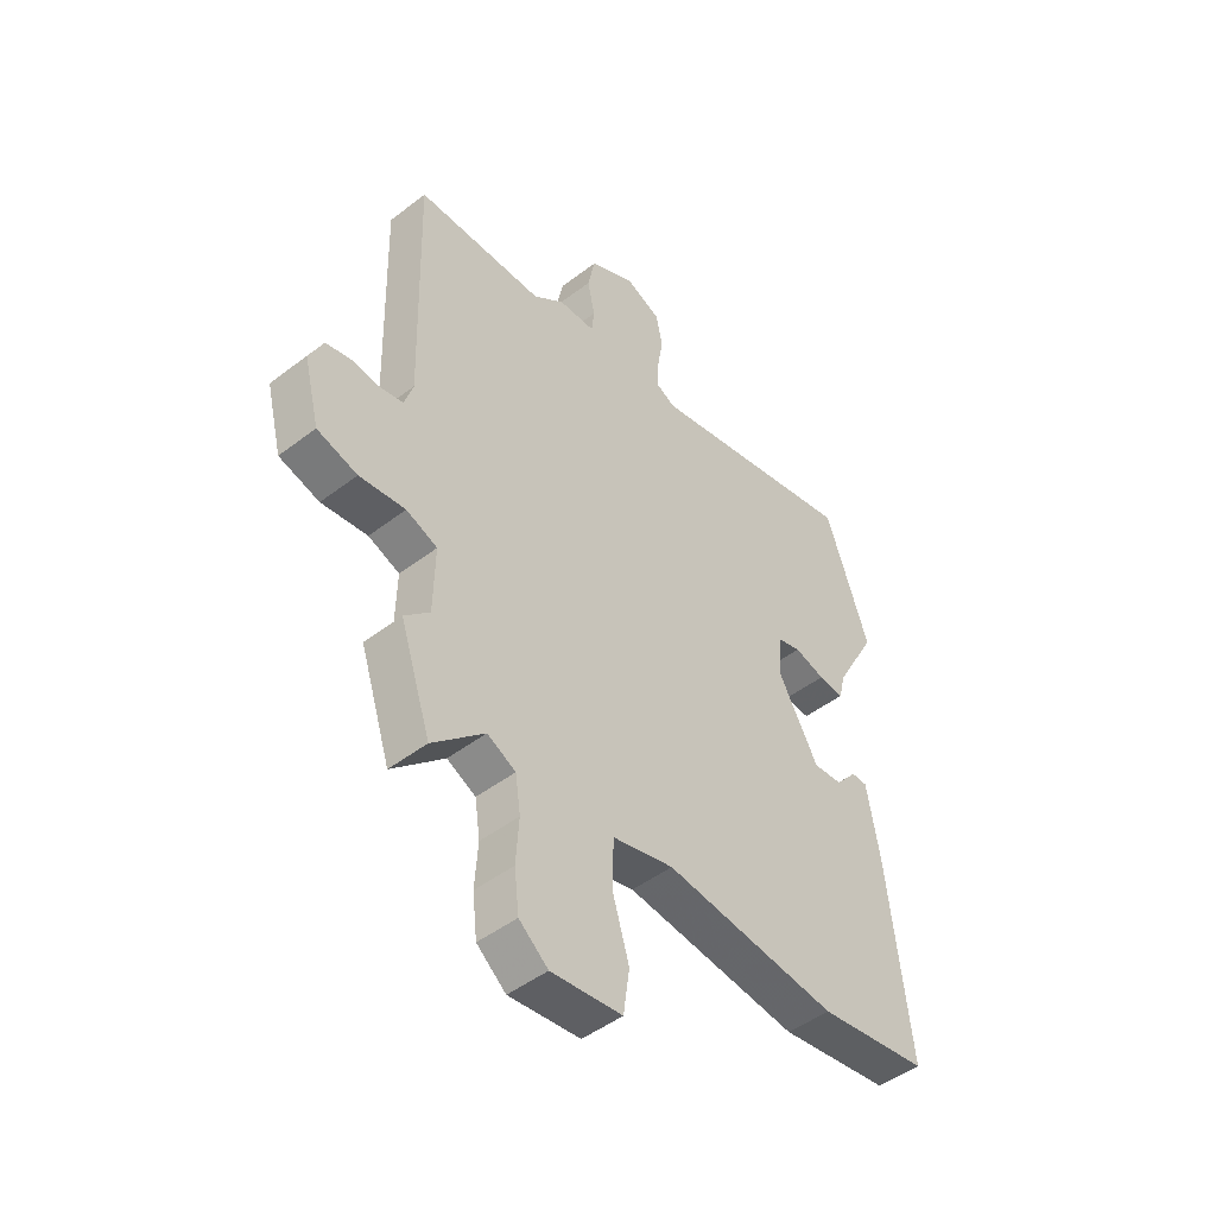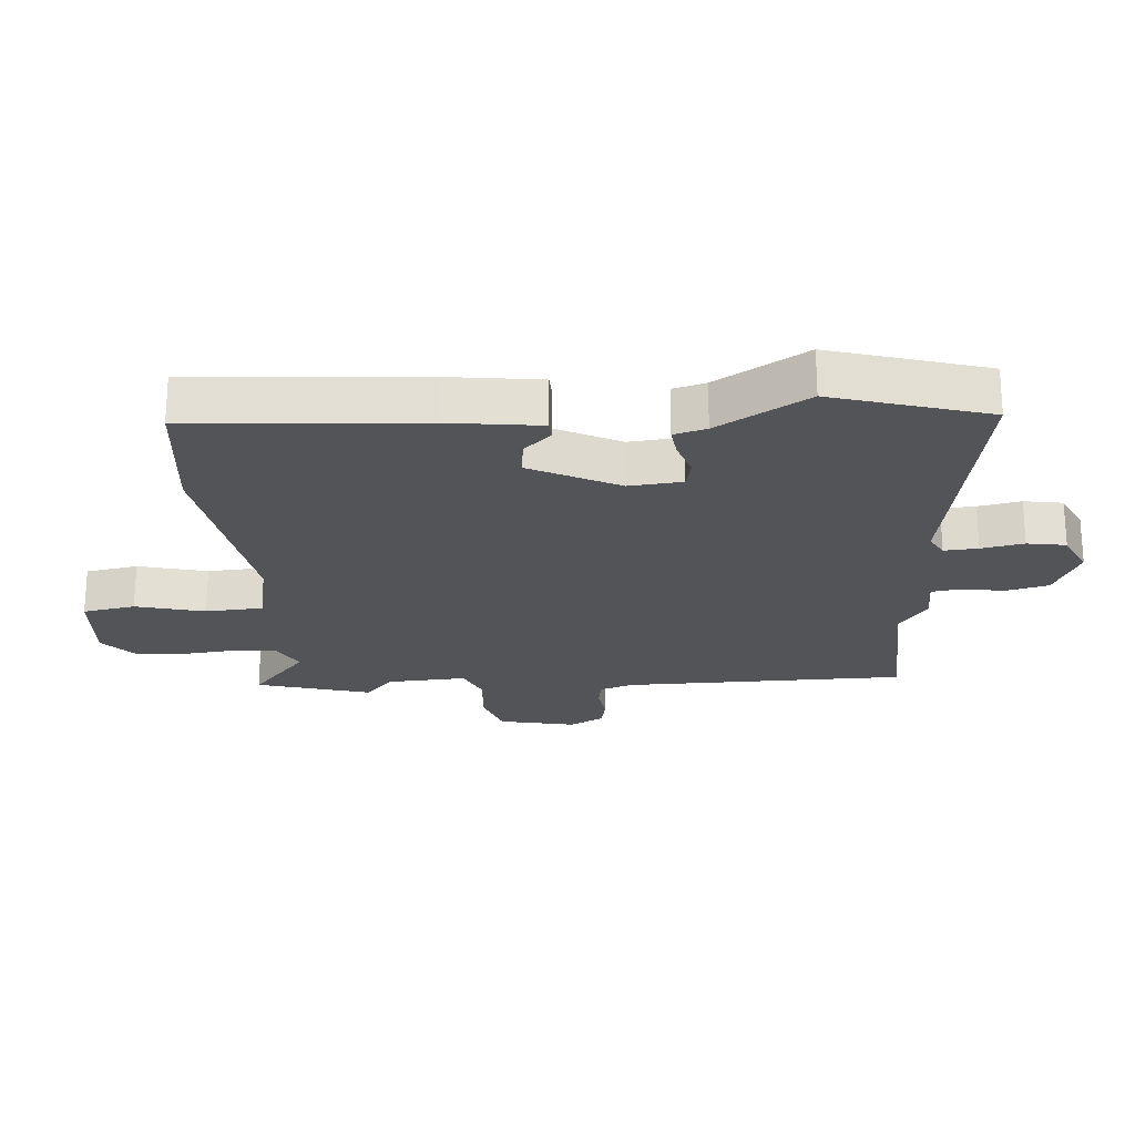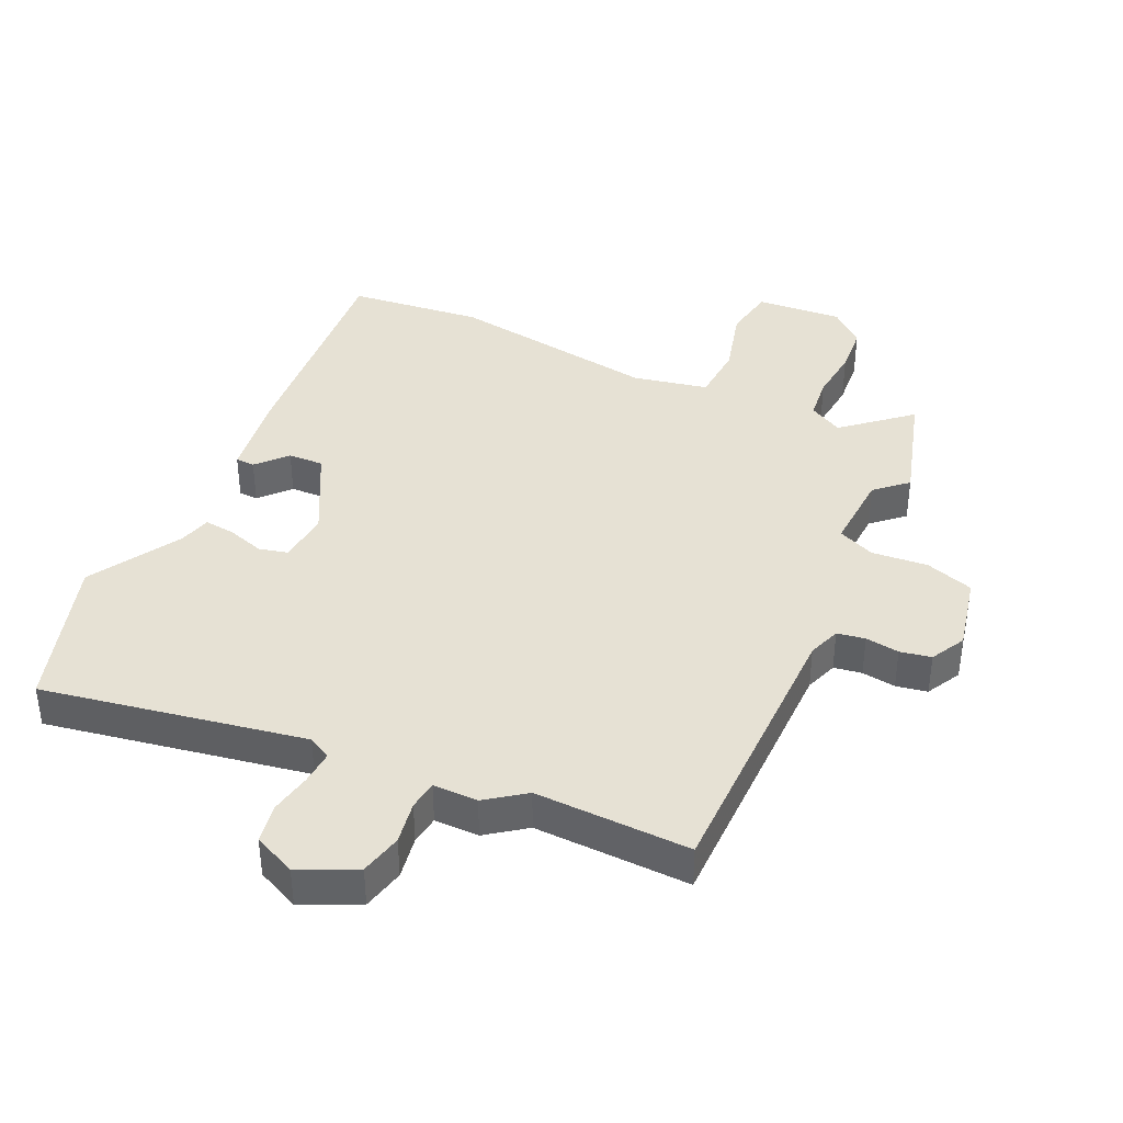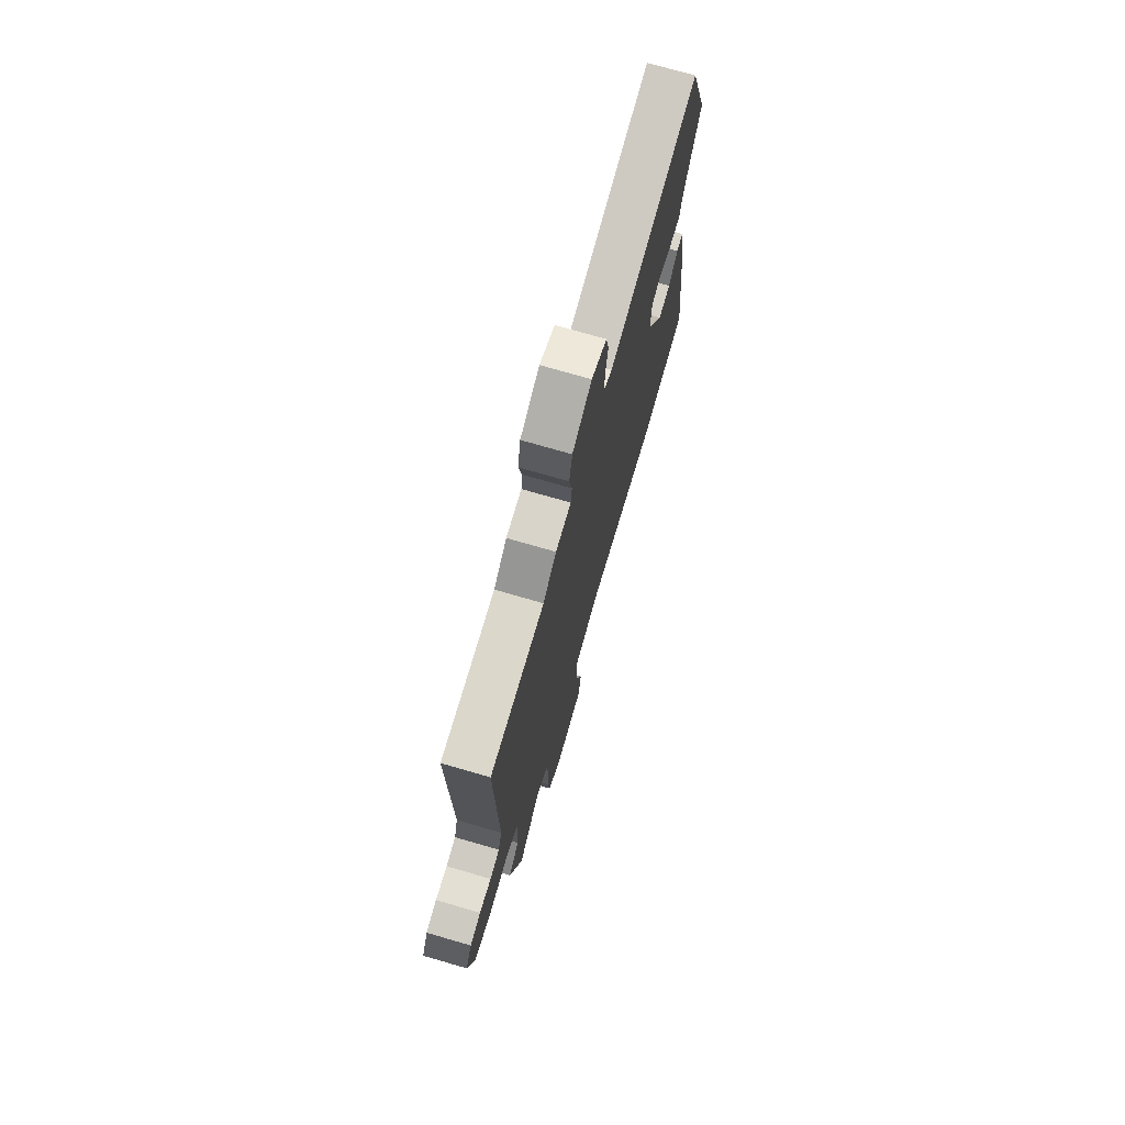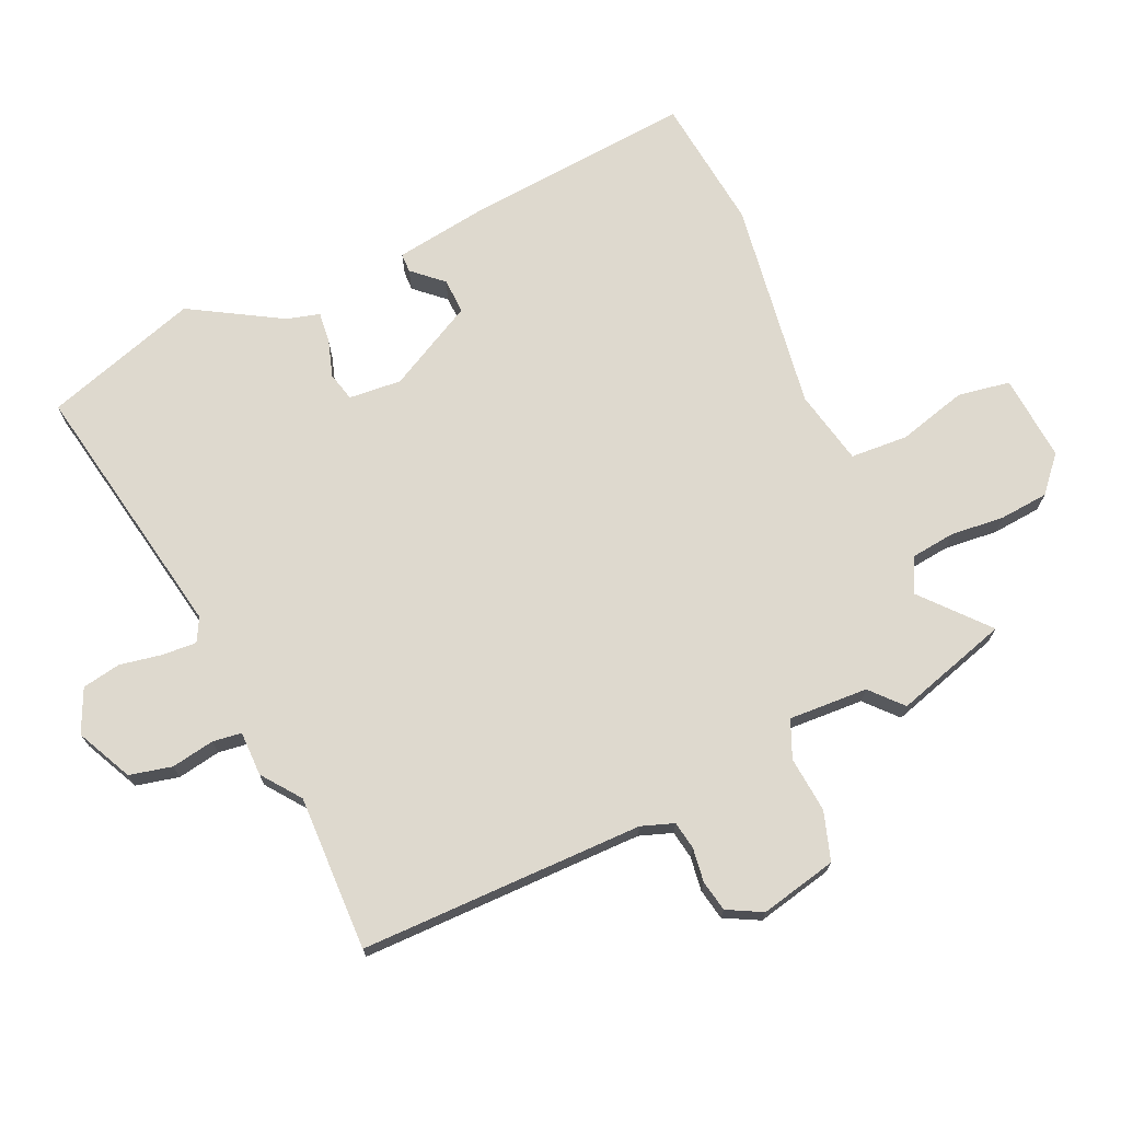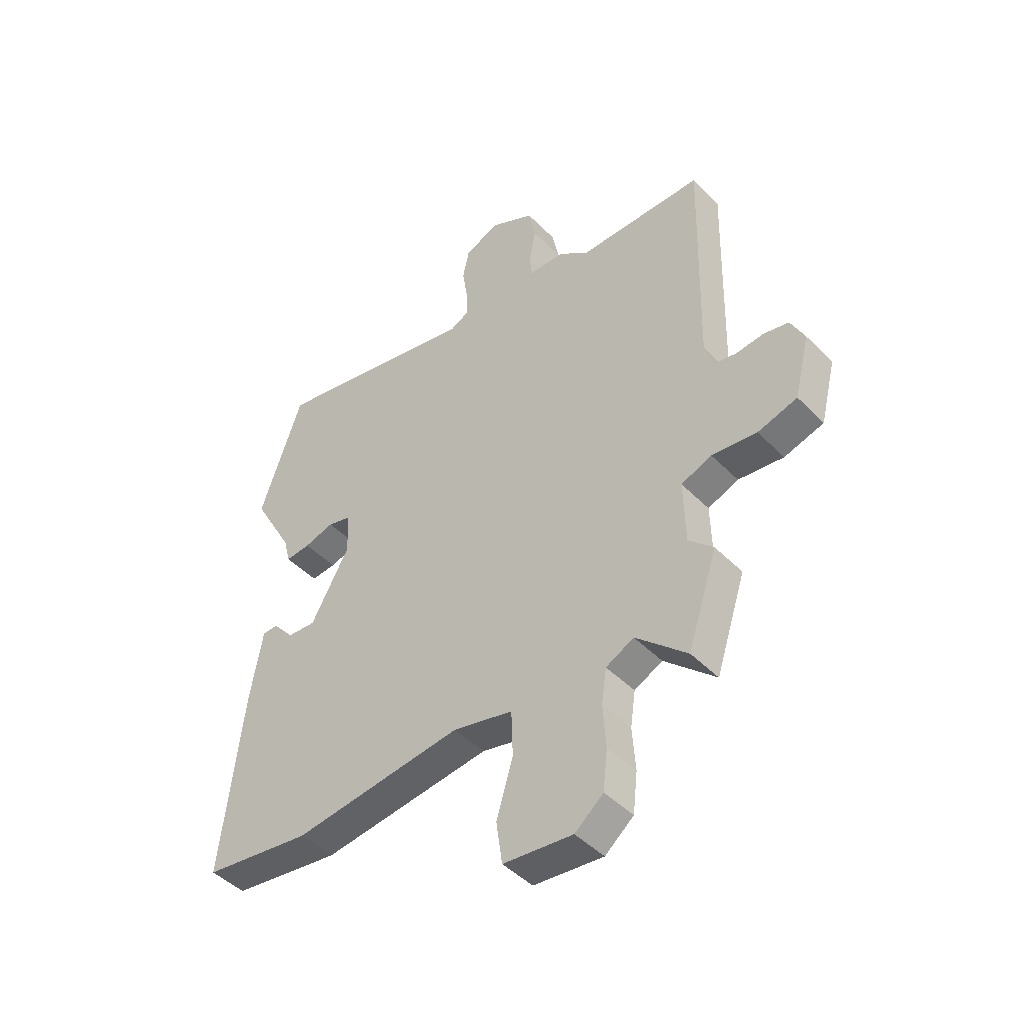
<metadata>
{"format":"obj","ext":"obj","renderer":"f3d","projection":"perspective","resolution":1024,"background":"white","views":[{"elev":-47.4,"azim":130.9,"up":"+Z"},{"elev":-22.8,"azim":-83.5,"up":"+Y"},{"elev":39.3,"azim":26.6,"up":"+Y"},{"elev":73.2,"azim":106.2,"up":"+Z"},{"elev":71.6,"azim":67.3,"up":"+Y"},{"elev":-45.8,"azim":41.0,"up":"+Z"}]}
</metadata>
<code>
v 0.528 0.07 -0.416
v 0.468 0.07 -0.598
v 0.366 0.07 -0.504
v 0.31 0.07 -0.532
v 0.3 0.07 -0.602
v 0.306 0.07 -0.689
v 0.297 0.07 -0.768
v 0.24 0.07 -0.815
v 0.101 0.07 -0.8
v 0.089 0.07 -0.715
v 0.122 0.07 -0.605
v 0.119 0.07 -0.512
v -0.001 0.07 -0.483
v -0.341 0.07 -0.523
v -0.557 0.07 -0.492
v -0.515 0.07 -0.122
v -0.49 0.07 0.024
v -0.459 0.07 0.024
v -0.417 0.07 -0.025
v -0.36 0.07 -0.029
v -0.282 0.07 0.11
v -0.287 0.07 0.195
v -0.333 0.07 0.208
v -0.393 0.07 0.191
v -0.443 0.07 0.187
v -0.456 0.07 0.24
v -0.538 0.07 0.389
v -0.453 0.07 0.636
v -0.032 0.07 0.547
v 0.006 0.07 0.566
v 0.004 0.07 0.621
v -0.007 0.07 0.69
v 0.006 0.07 0.752
v 0.076 0.07 0.782
v 0.165 0.07 0.736
v 0.179 0.07 0.667
v 0.165 0.07 0.598
v 0.17 0.07 0.551
v 0.242 0.07 0.549
v 0.303 0.07 0.501
v 0.554 0.07 0.5
v 0.542 0.07 0.042
v 0.559 0.07 -0.011
v 0.604 0.07 -0.02
v 0.659 0.07 -0.014
v 0.709 0.07 -0.025
v 0.737 0.07 -0.082
v 0.706 0.07 -0.205
v 0.627 0.07 -0.228
v 0.537 0.07 -0.217
v 0.476 0.07 -0.241
v 0.479 0.07 -0.369
v 0.528 0 -0.416
v 0.468 0 -0.598
v 0.366 0 -0.504
v 0.31 0 -0.532
v 0.3 0 -0.602
v 0.306 0 -0.689
v 0.297 0 -0.768
v 0.24 0 -0.815
v 0.101 0 -0.8
v 0.089 0 -0.715
v 0.122 0 -0.605
v 0.119 0 -0.512
v -0.001 0 -0.483
v -0.341 0 -0.523
v -0.557 0 -0.492
v -0.515 0 -0.122
v -0.49 0 0.024
v -0.459 0 0.024
v -0.417 0 -0.025
v -0.36 0 -0.029
v -0.282 0 0.11
v -0.287 0 0.195
v -0.333 0 0.208
v -0.393 0 0.191
v -0.443 0 0.187
v -0.456 0 0.24
v -0.538 0 0.389
v -0.453 0 0.636
v -0.032 0 0.547
v 0.006 0 0.566
v 0.004 0 0.621
v -0.007 0 0.69
v 0.006 0 0.752
v 0.076 0 0.782
v 0.165 0 0.736
v 0.179 0 0.667
v 0.165 0 0.598
v 0.17 0 0.551
v 0.242 0 0.549
v 0.303 0 0.501
v 0.554 0 0.5
v 0.542 0 0.042
v 0.559 0 -0.011
v 0.604 0 -0.02
v 0.659 0 -0.014
v 0.709 0 -0.025
v 0.737 0 -0.082
v 0.706 0 -0.205
v 0.627 0 -0.228
v 0.537 0 -0.217
v 0.476 0 -0.241
v 0.479 0 -0.369
f 48 49 50
f 47 48 50
f 46 47 50
f 45 46 50
f 44 45 50
f 43 44 50 51
f 42 43 51
f 40 41 42 51
f 40 51 52
f 39 40 52
f 38 39 52
f 35 36 37
f 34 35 37
f 33 34 37
f 32 33 37
f 31 32 37
f 30 31 37 38
f 29 30 38 52
f 26 27 28 29
f 25 26 29
f 24 25 29
f 23 24 29
f 22 23 29
f 21 22 29 52
f 17 18 19
f 16 17 19
f 15 16 19
f 14 15 19
f 13 14 19 20
f 21 52 1
f 20 21 1
f 13 20 1
f 12 13 1
f 9 10 11
f 8 9 11
f 7 8 11
f 6 7 11
f 5 6 11
f 1 2 3
f 1 3 4
f 12 1 4
f 4 5 11 12
f 102 101 100
f 102 100 99
f 102 99 98
f 102 98 97
f 102 97 96
f 103 102 96 95
f 103 95 94
f 103 94 93 92
f 104 103 92
f 104 92 91
f 104 91 90
f 89 88 87
f 89 87 86
f 89 86 85
f 89 85 84
f 89 84 83
f 90 89 83 82
f 104 90 82 81
f 81 80 79 78
f 81 78 77
f 81 77 76
f 81 76 75
f 81 75 74
f 104 81 74 73
f 71 70 69
f 71 69 68
f 71 68 67
f 71 67 66
f 72 71 66 65
f 53 104 73
f 53 73 72
f 53 72 65
f 53 65 64
f 63 62 61
f 63 61 60
f 63 60 59
f 63 59 58
f 63 58 57
f 55 54 53
f 56 55 53
f 56 53 64
f 64 63 57 56
f 1 53 54 2
f 2 54 55 3
f 3 55 56 4
f 4 56 57 5
f 5 57 58 6
f 6 58 59 7
f 7 59 60 8
f 8 60 61 9
f 9 61 62 10
f 10 62 63 11
f 11 63 64 12
f 12 64 65 13
f 13 65 66 14
f 14 66 67 15
f 15 67 68 16
f 16 68 69 17
f 17 69 70 18
f 18 70 71 19
f 19 71 72 20
f 20 72 73 21
f 21 73 74 22
f 22 74 75 23
f 23 75 76 24
f 24 76 77 25
f 25 77 78 26
f 26 78 79 27
f 27 79 80 28
f 28 80 81 29
f 29 81 82 30
f 30 82 83 31
f 31 83 84 32
f 32 84 85 33
f 33 85 86 34
f 34 86 87 35
f 35 87 88 36
f 36 88 89 37
f 37 89 90 38
f 38 90 91 39
f 39 91 92 40
f 40 92 93 41
f 41 93 94 42
f 42 94 95 43
f 43 95 96 44
f 44 96 97 45
f 45 97 98 46
f 46 98 99 47
f 47 99 100 48
f 48 100 101 49
f 49 101 102 50
f 50 102 103 51
f 51 103 104 52
f 52 104 53 1

</code>
